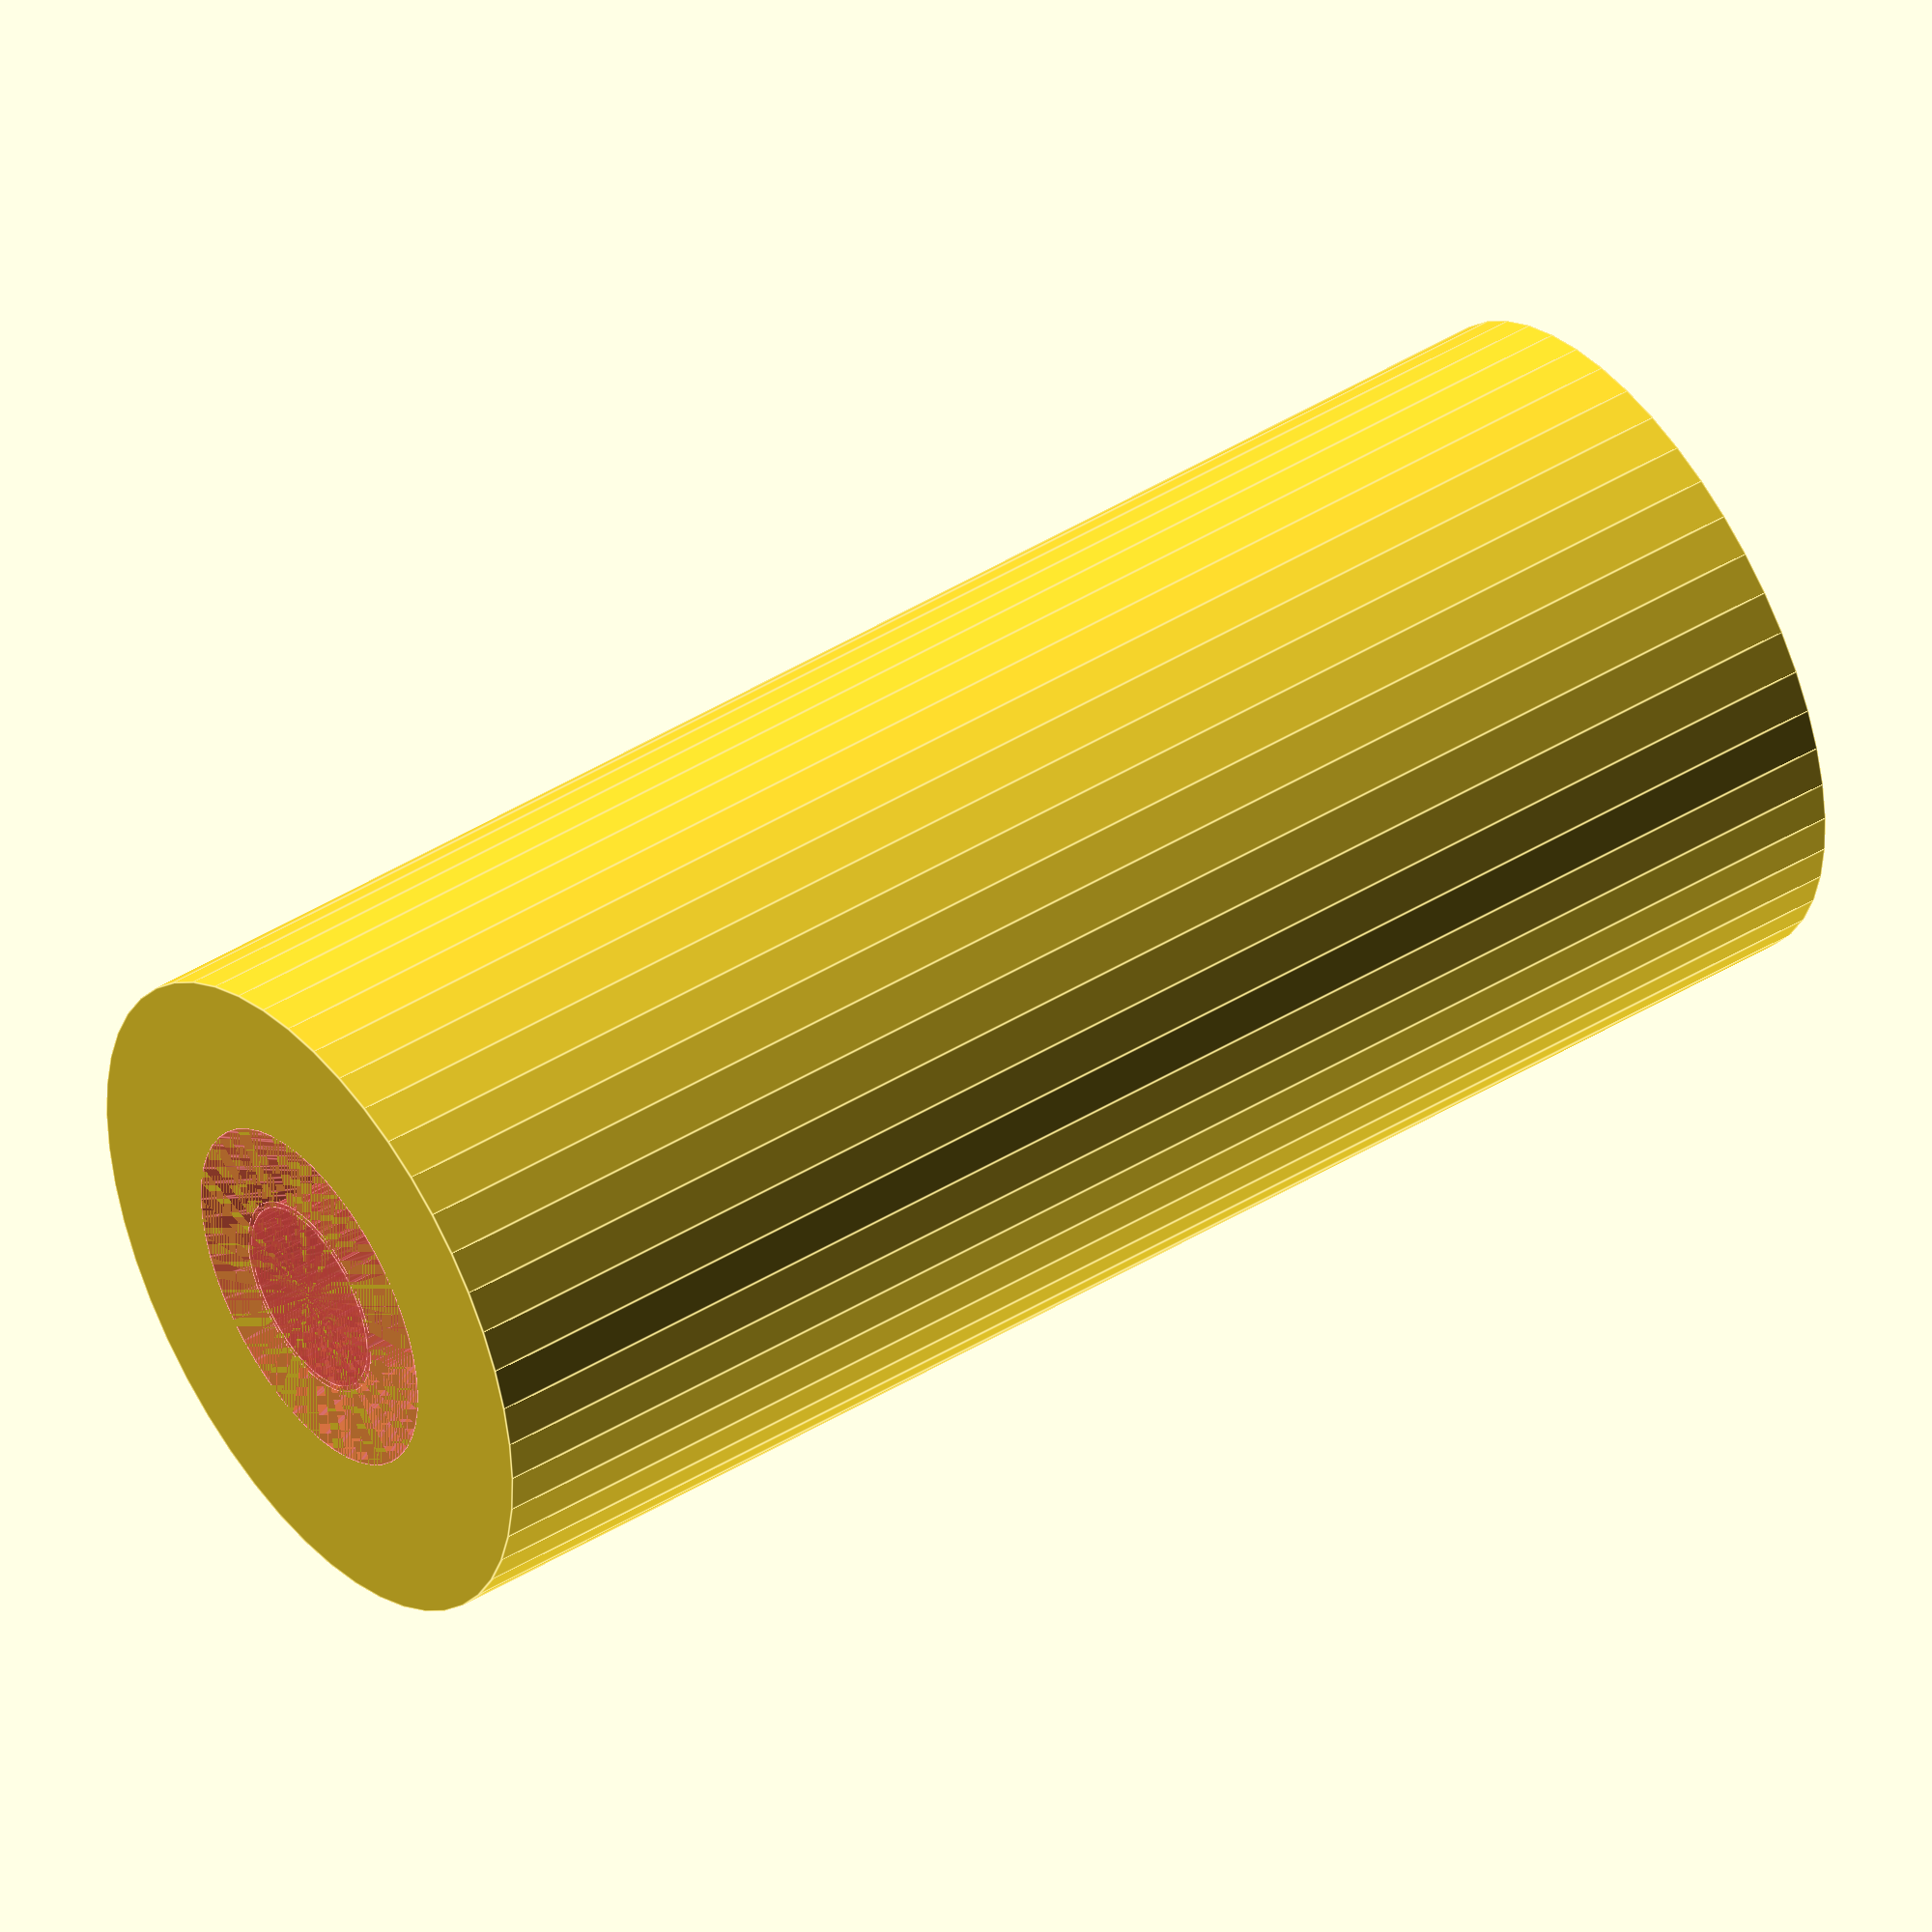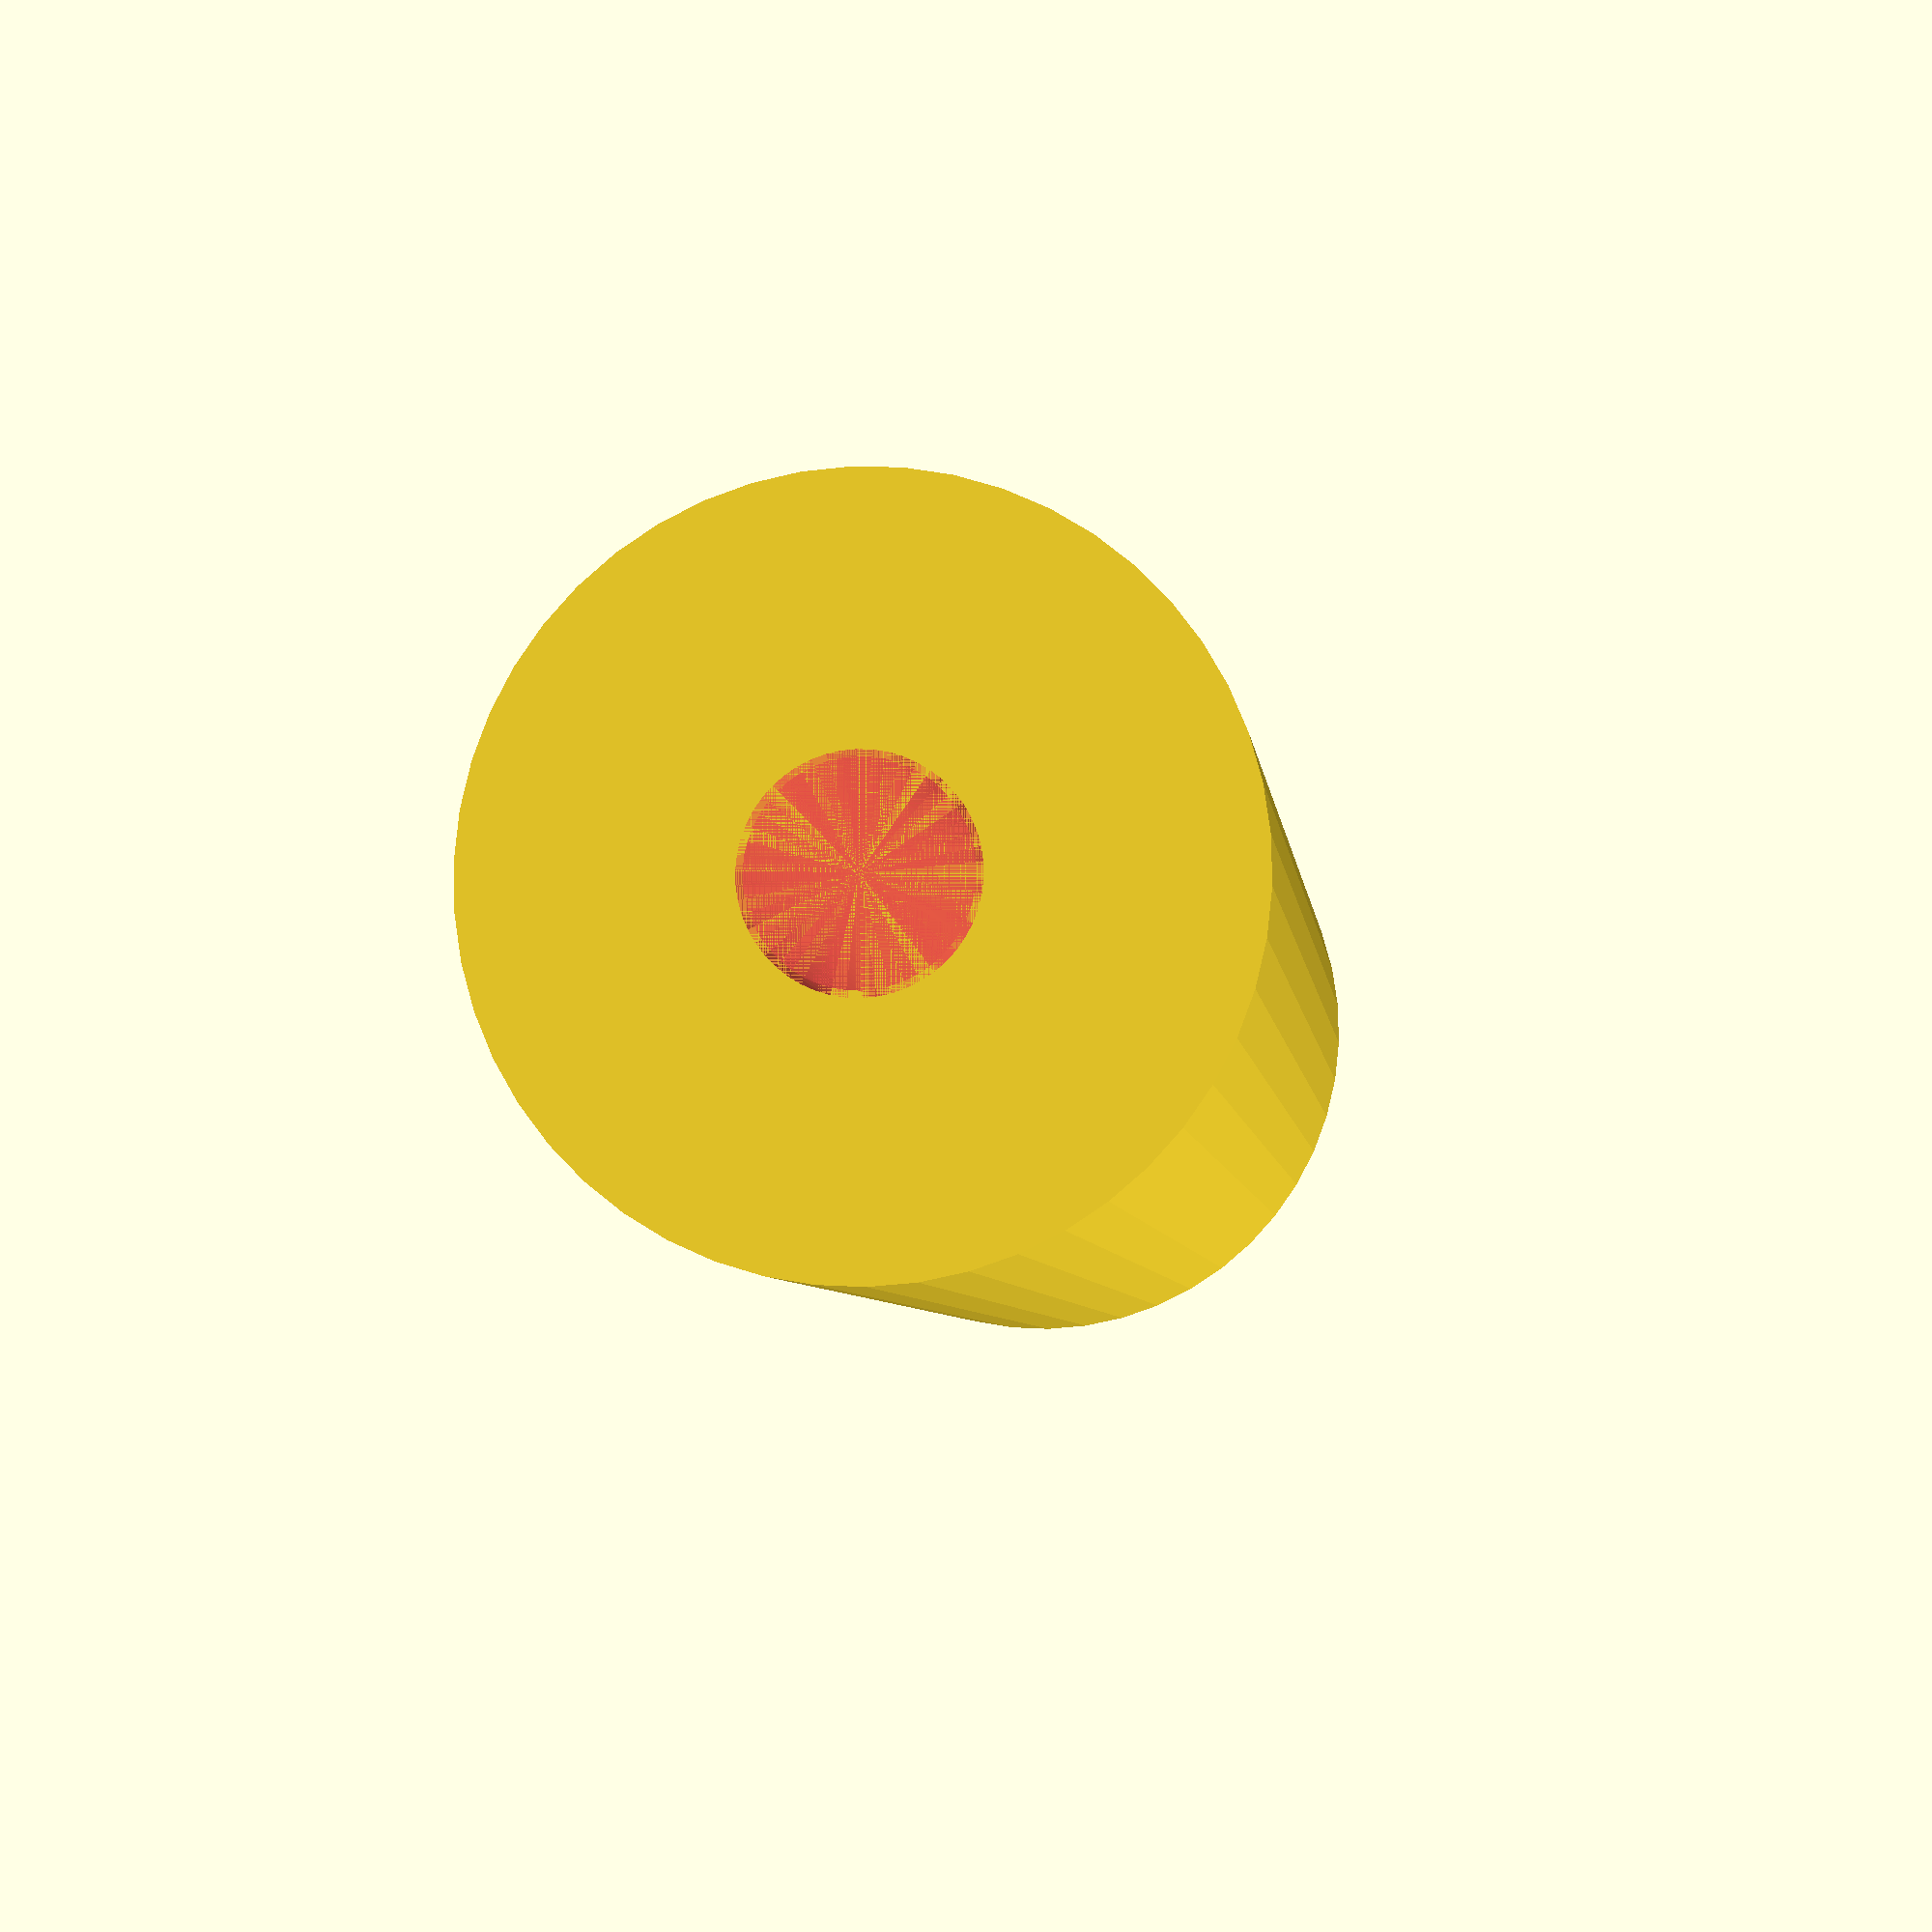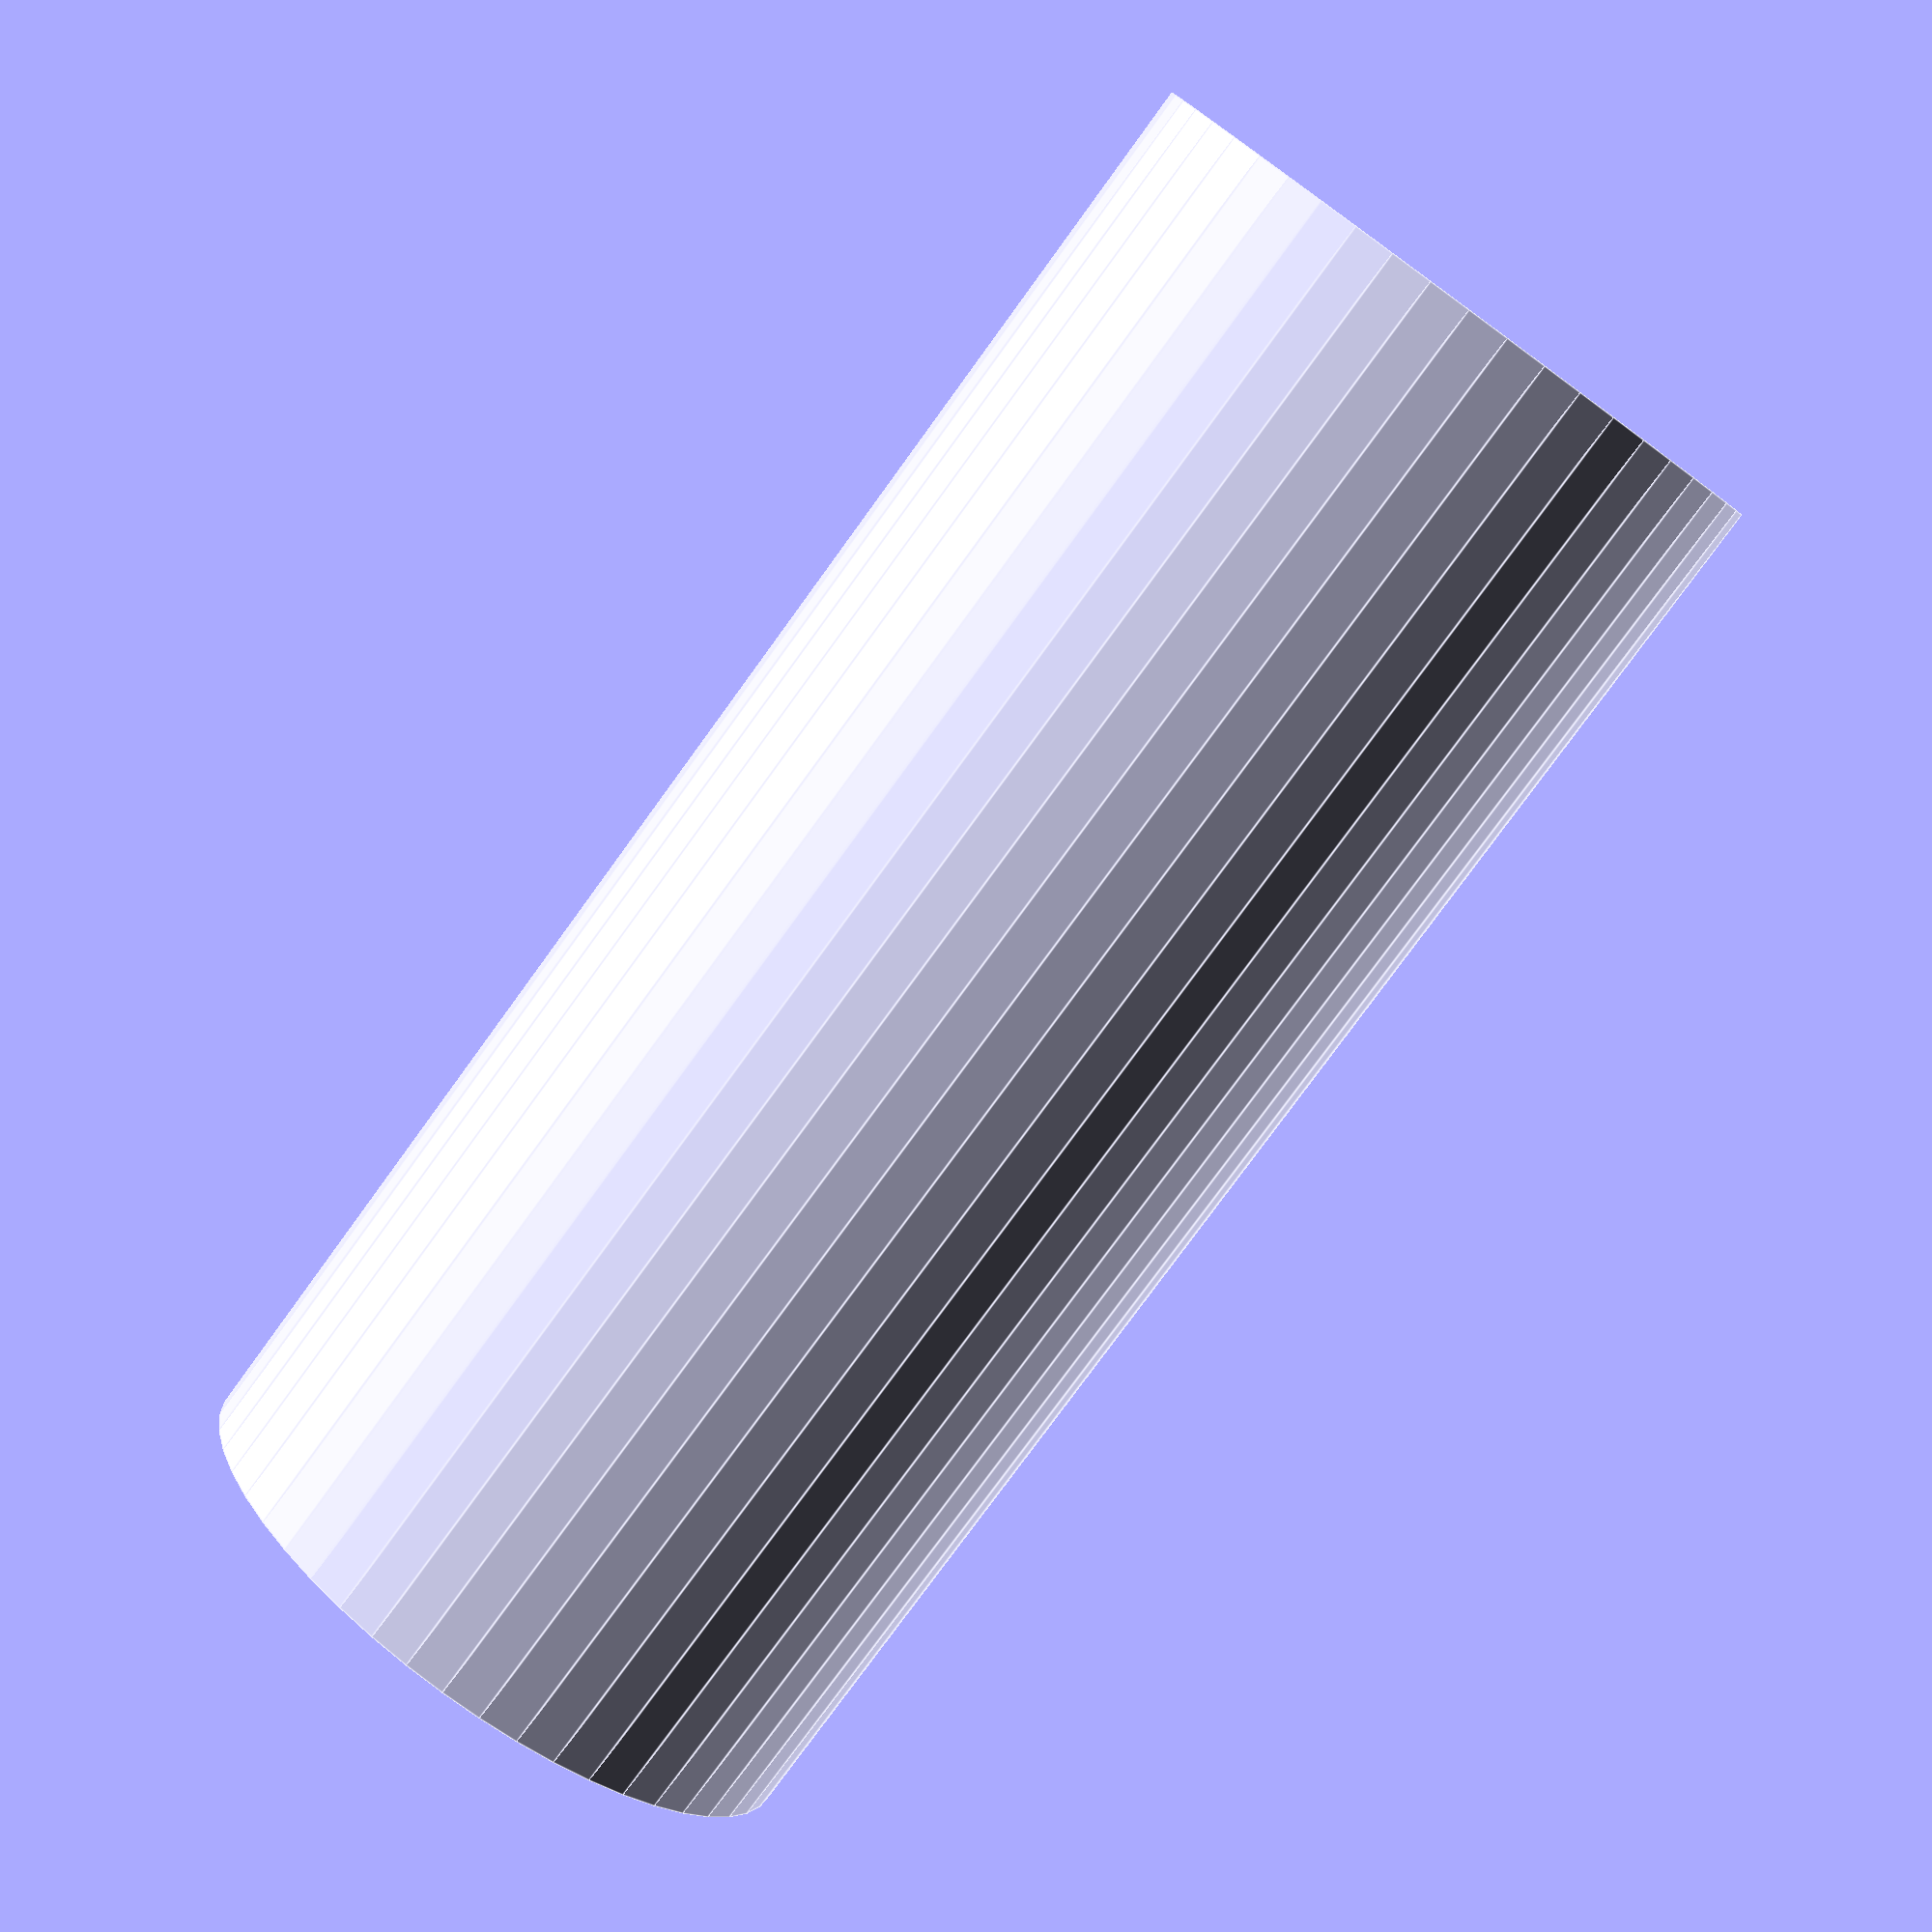
<openscad>
$fn = 50;


difference() {
	union() {
		translate(v = [0, 0, -33.0000000000]) {
			cylinder(h = 33, r = 7.0000000000);
		}
		cylinder(h = 0, r = 16.0000000000);
	}
	union() {
		translate(v = [0, 0, 0]) {
			rotate(a = [0, 0, 0]) {
				difference() {
					union() {
						#translate(v = [0, 0, -33.0000000000]) {
							cylinder(h = 33, r = 2.0000000000);
						}
						#translate(v = [0, 0, -3]) {
							cylinder(h = 3, r = 7.0000000000, r1 = 2.1250000000, r2 = 3.7500000000);
						}
						#translate(v = [0, 0, -33.0000000000]) {
							cylinder(h = 33, r = 2.1250000000);
						}
						#translate(v = [0, 0, -33.0000000000]) {
							cylinder(h = 33, r = 2.0000000000);
						}
					}
					union();
				}
			}
		}
	}
}
</openscad>
<views>
elev=316.3 azim=336.1 roll=53.9 proj=o view=edges
elev=185.5 azim=271.1 roll=353.7 proj=p view=wireframe
elev=78.6 azim=265.2 roll=144.0 proj=p view=edges
</views>
